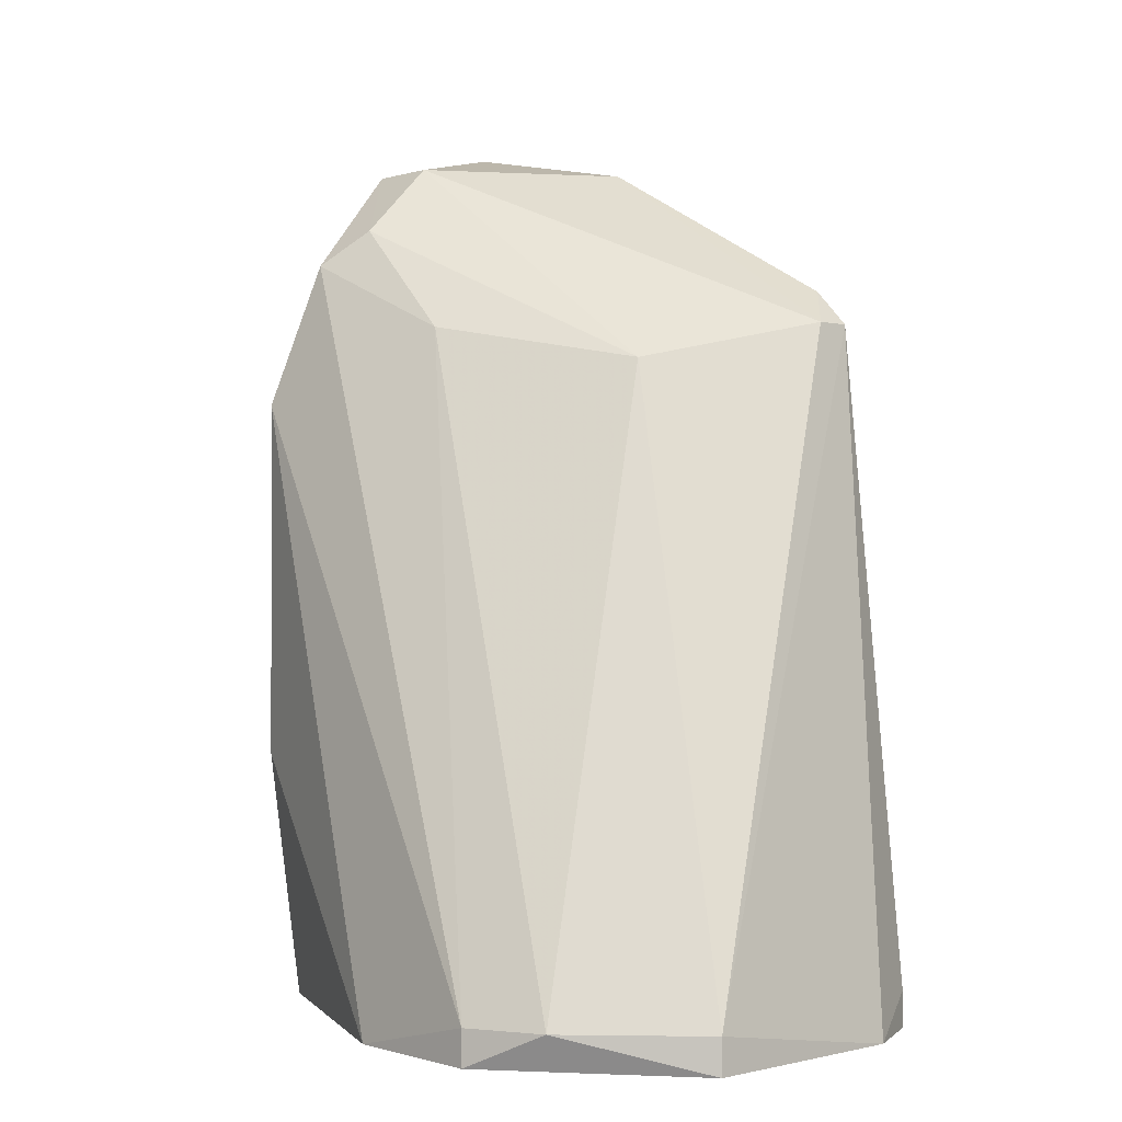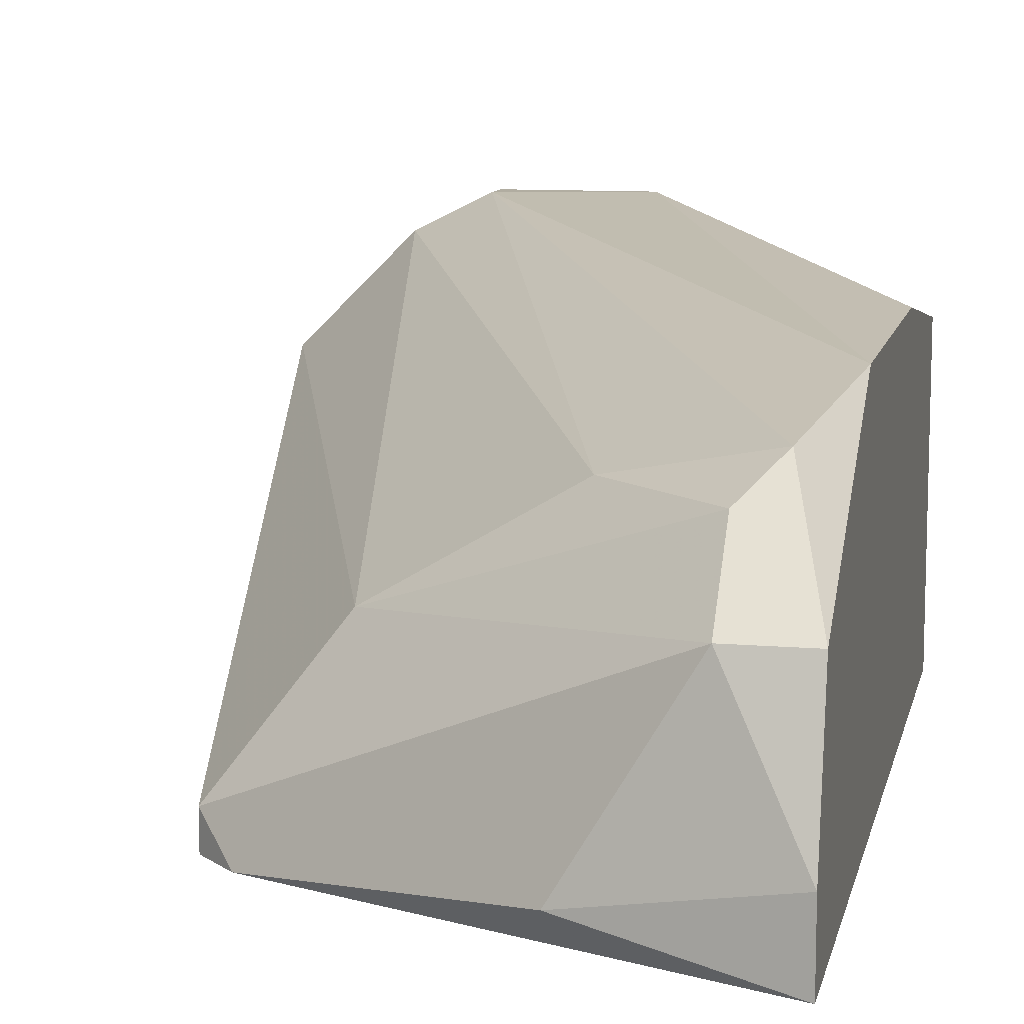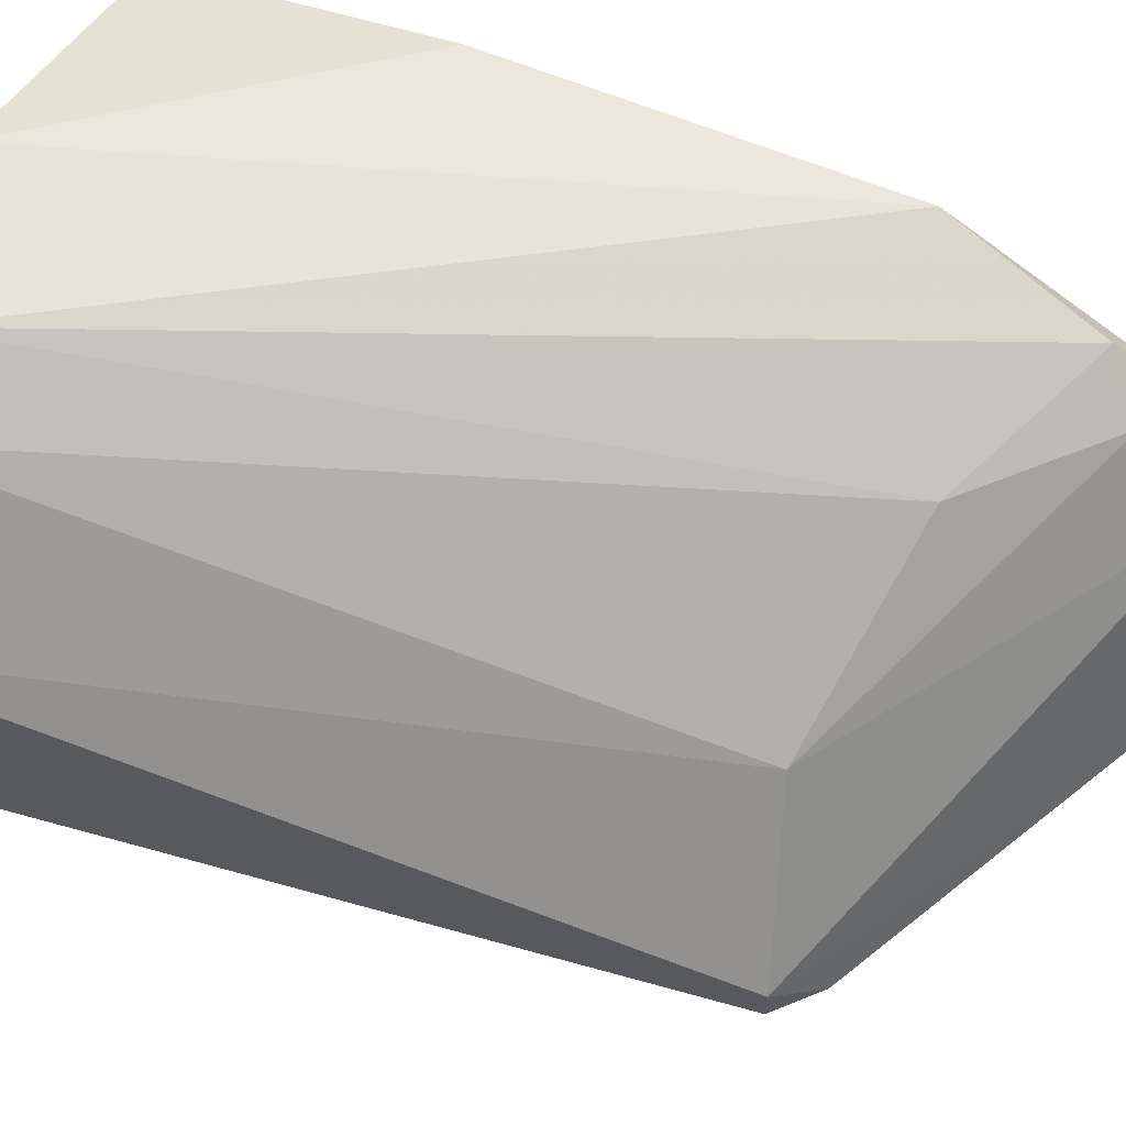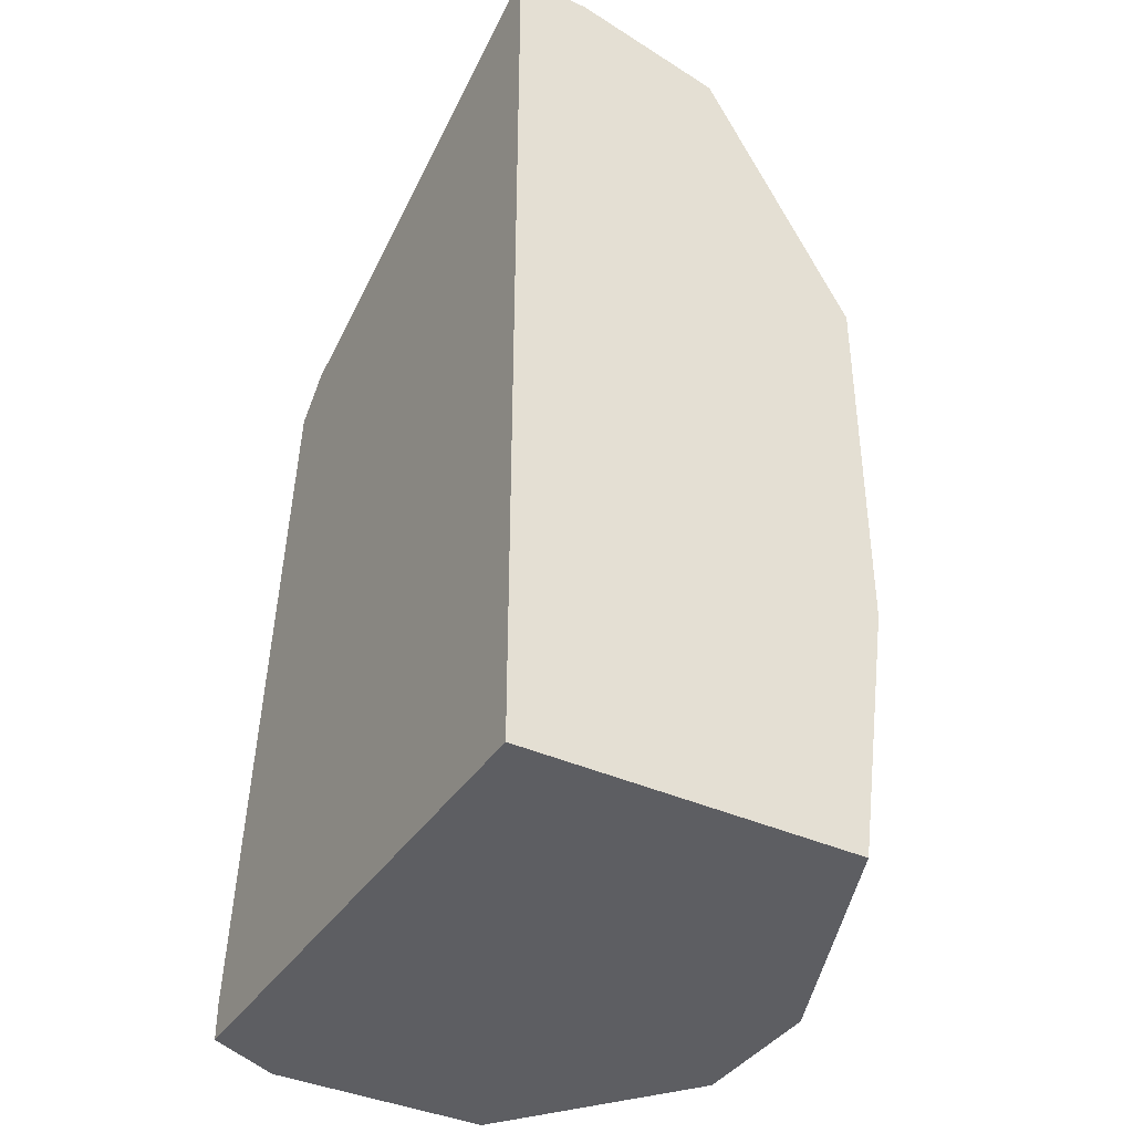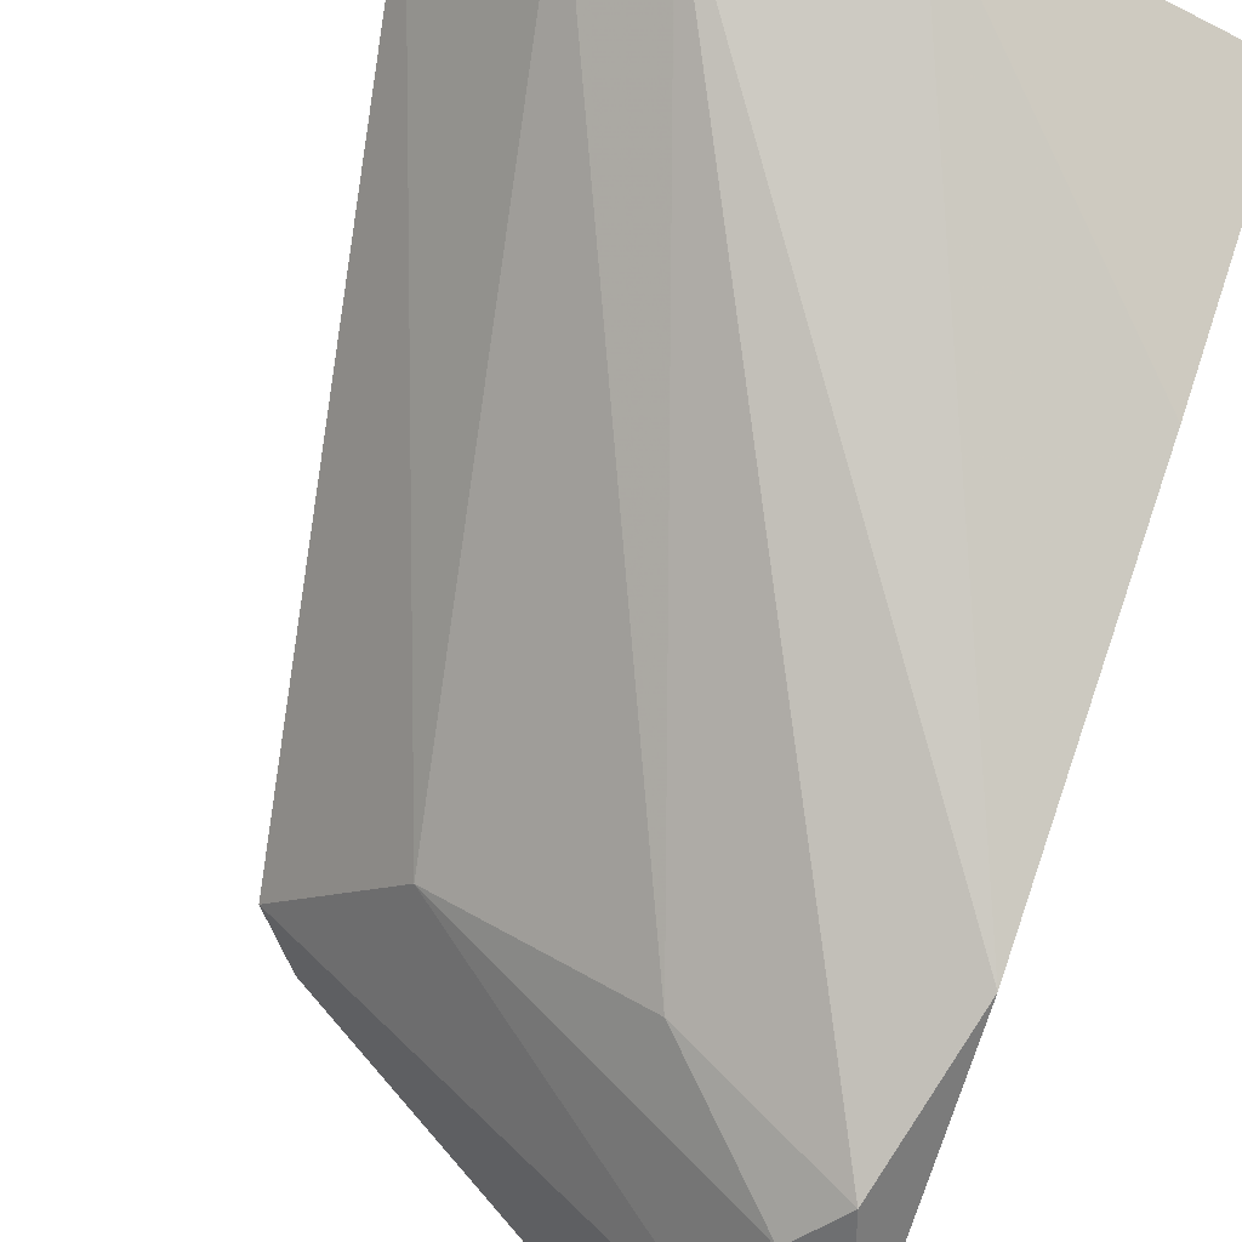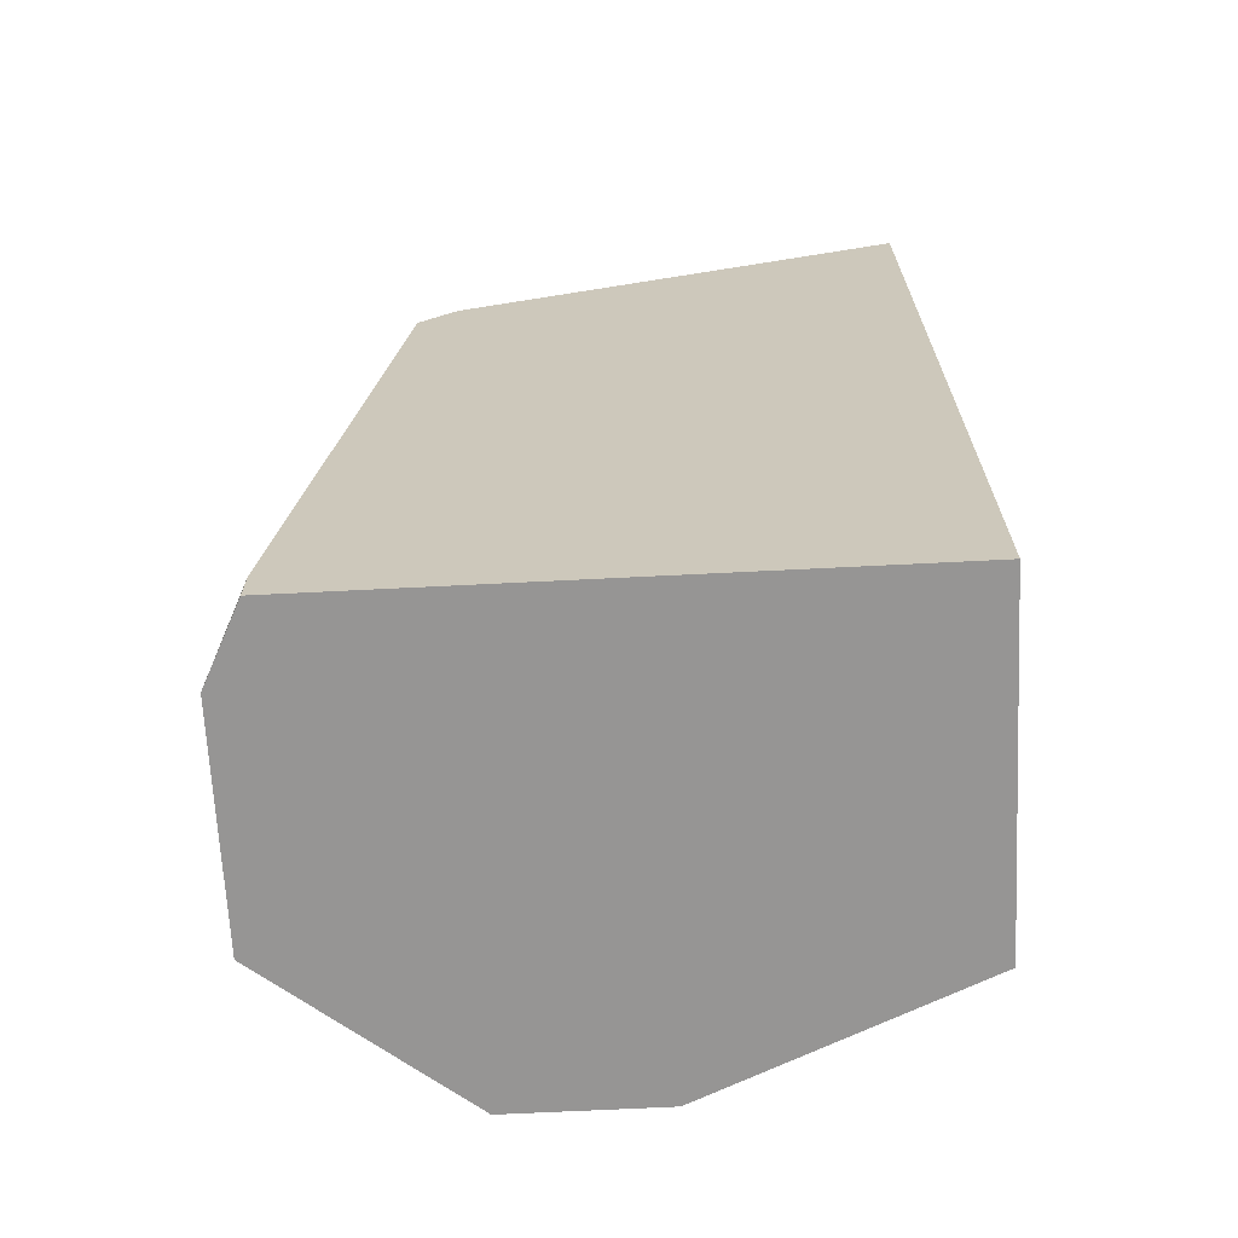
<metadata>
{"format":"obj","ext":"obj","renderer":"f3d","projection":"perspective","resolution":1024,"background":"white","views":[{"elev":-0.4,"azim":-132.1,"up":"+Z"},{"elev":10.4,"azim":12.2,"up":"+Y"},{"elev":62.3,"azim":-67.3,"up":"+Y"},{"elev":-38.7,"azim":60.2,"up":"+Z"},{"elev":79.7,"azim":18.9,"up":"+Y"},{"elev":-67.6,"azim":2.9,"up":"+Z"}]}
</metadata>
<code>
v -0.0327 4.6e-05 0.01912
v -0.03815 0.01093 -0.008083
v -0.03815 0.01093 -0.006718
v -0.03815 0.002767 -0.008083
v -0.02319 0.001407 0.02456
v -0.02319 0.01093 0.01776
v -0.03679 4.6e-05 -0.008083
v -0.03679 4.6e-05 -0.006718
v -0.02998 0.00685 0.0164
v -0.01775 0.01229 0.02048
v -0.01639 0.01229 -0.008083
v -0.01639 0.008208 0.02456
v -0.01639 0.01365 0.01504
v -0.01639 0.01365 0.001441
v -0.01639 0.002767 0.02593
v -0.01639 4.6e-05 0.02593
v -0.01639 4.6e-05 -0.008083
v -0.02591 0.01637 -0.008083
v -0.03134 0.01637 -0.008083
v -0.03134 0.01637 -0.006718
v -0.01911 0.008208 0.02456
v -0.01911 0.01093 0.02184
v -0.03407 0.001407 0.01776
v -0.03407 0.01501 -0.006718
v -0.03407 4.6e-05 0.01776
f 8 4 7
f 15 16 17
f 17 16 8
f 15 17 13
f 13 17 11
f 17 19 11
f 19 17 2
f 8 16 1
f 11 19 18
f 2 17 4
f 19 2 24
f 9 23 21
f 22 9 21
f 16 15 5
f 1 16 5
f 23 1 5
f 15 21 5
f 21 23 5
f 23 9 3
f 2 4 3
f 24 2 3
f 9 24 3
f 13 11 14
f 18 13 14
f 11 18 14
f 9 22 6
f 24 9 6
f 22 10 6
f 6 10 20
f 18 19 20
f 13 18 20
f 19 24 20
f 10 13 20
f 24 6 20
f 15 13 12
f 21 15 12
f 22 21 12
f 13 10 12
f 10 22 12
f 8 1 25
f 1 23 25
f 4 8 25
f 23 3 25
f 3 4 25
f 17 8 7
f 4 17 7

</code>
